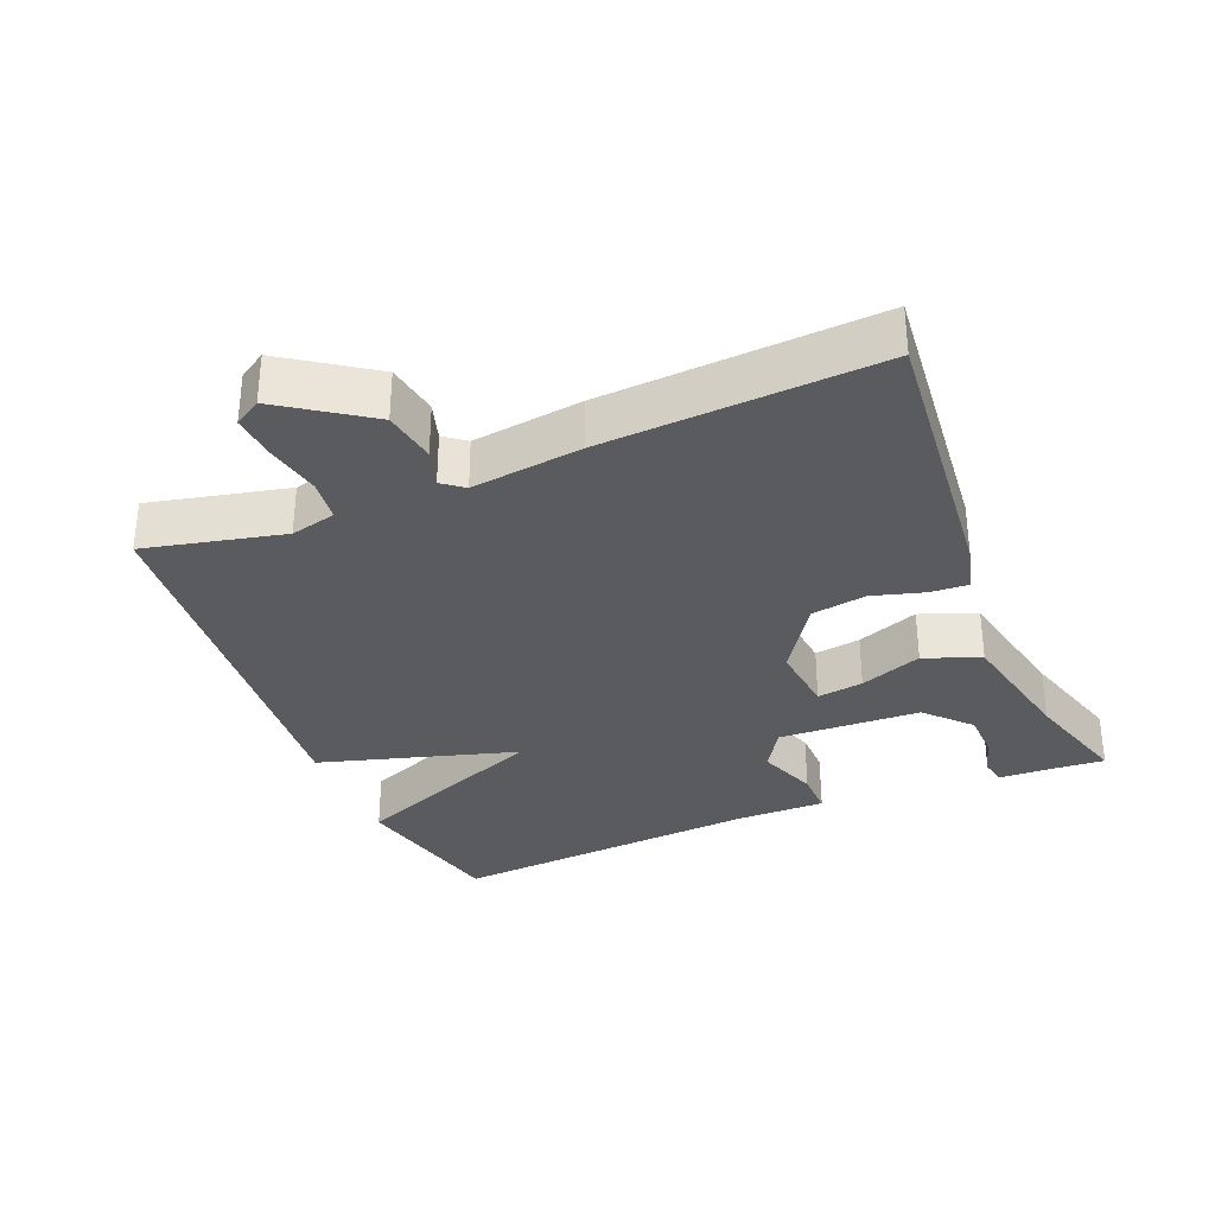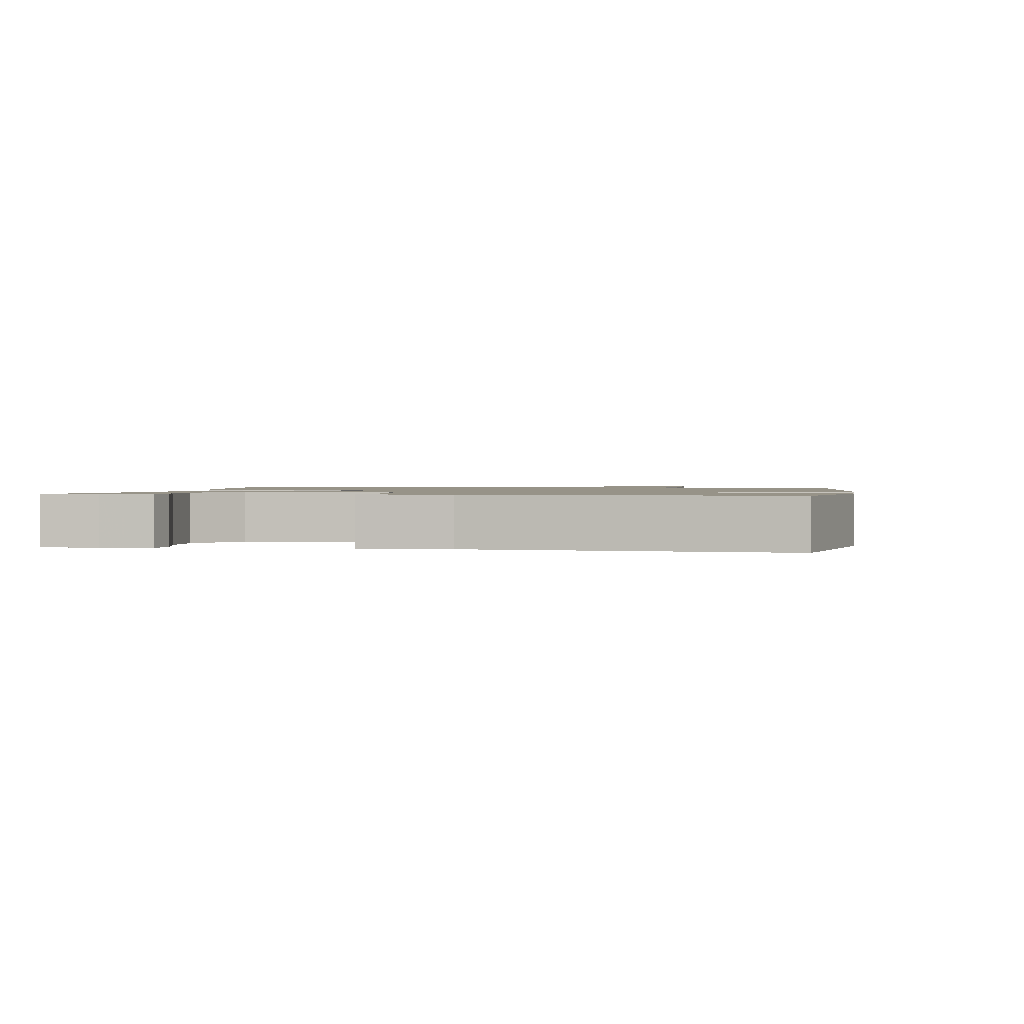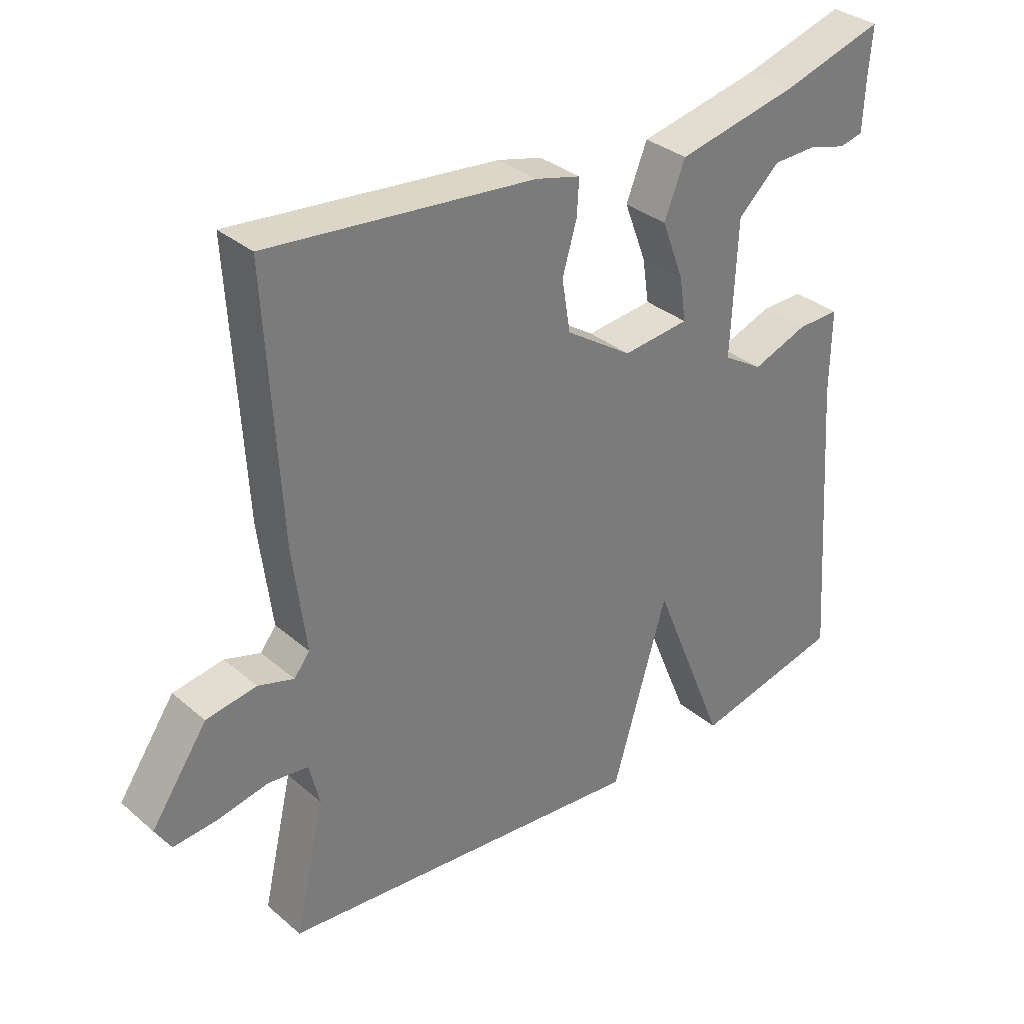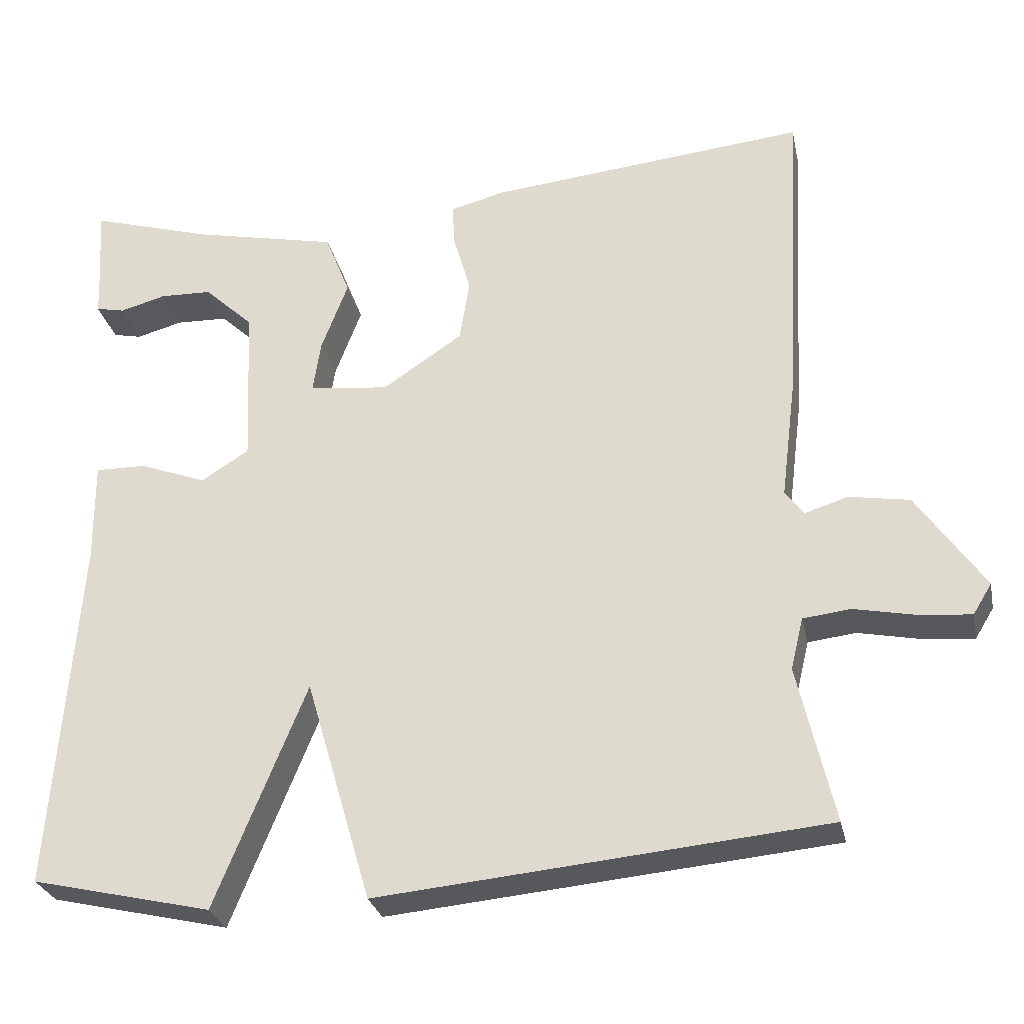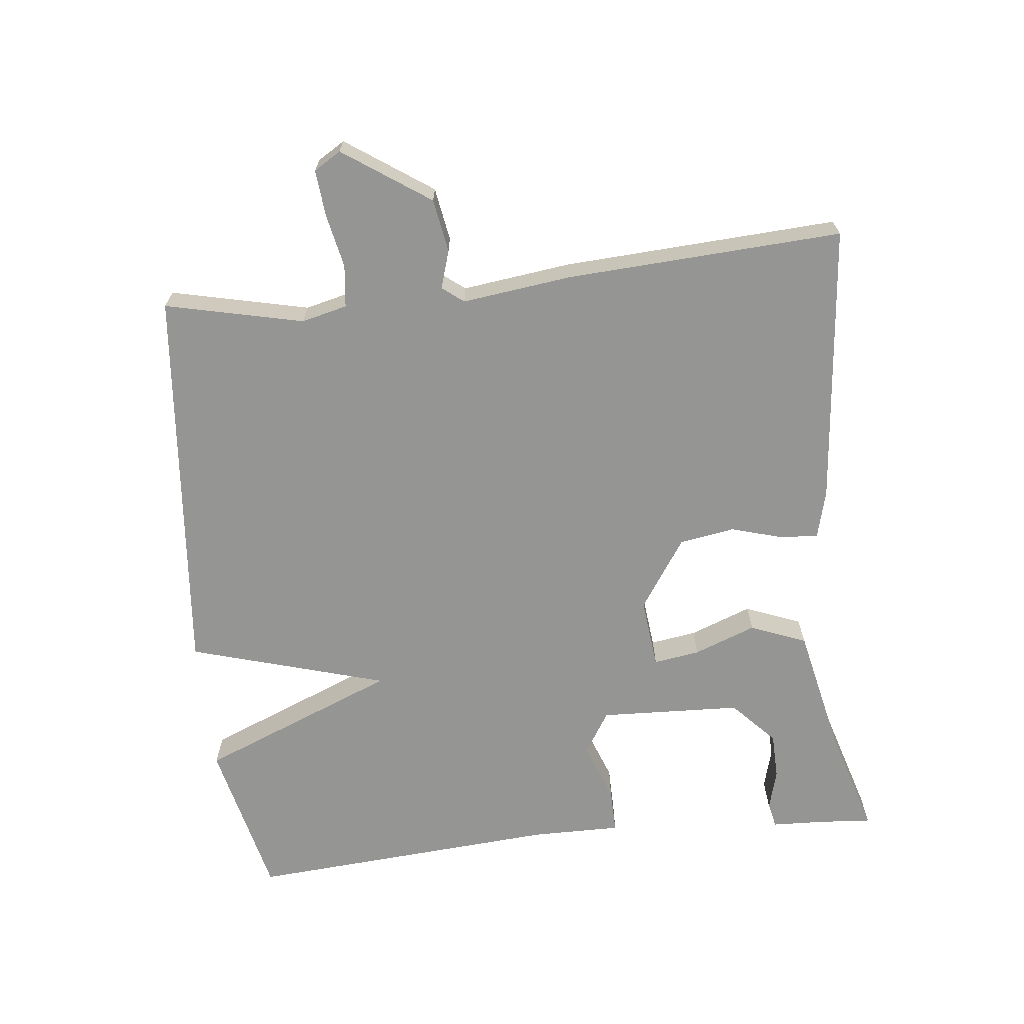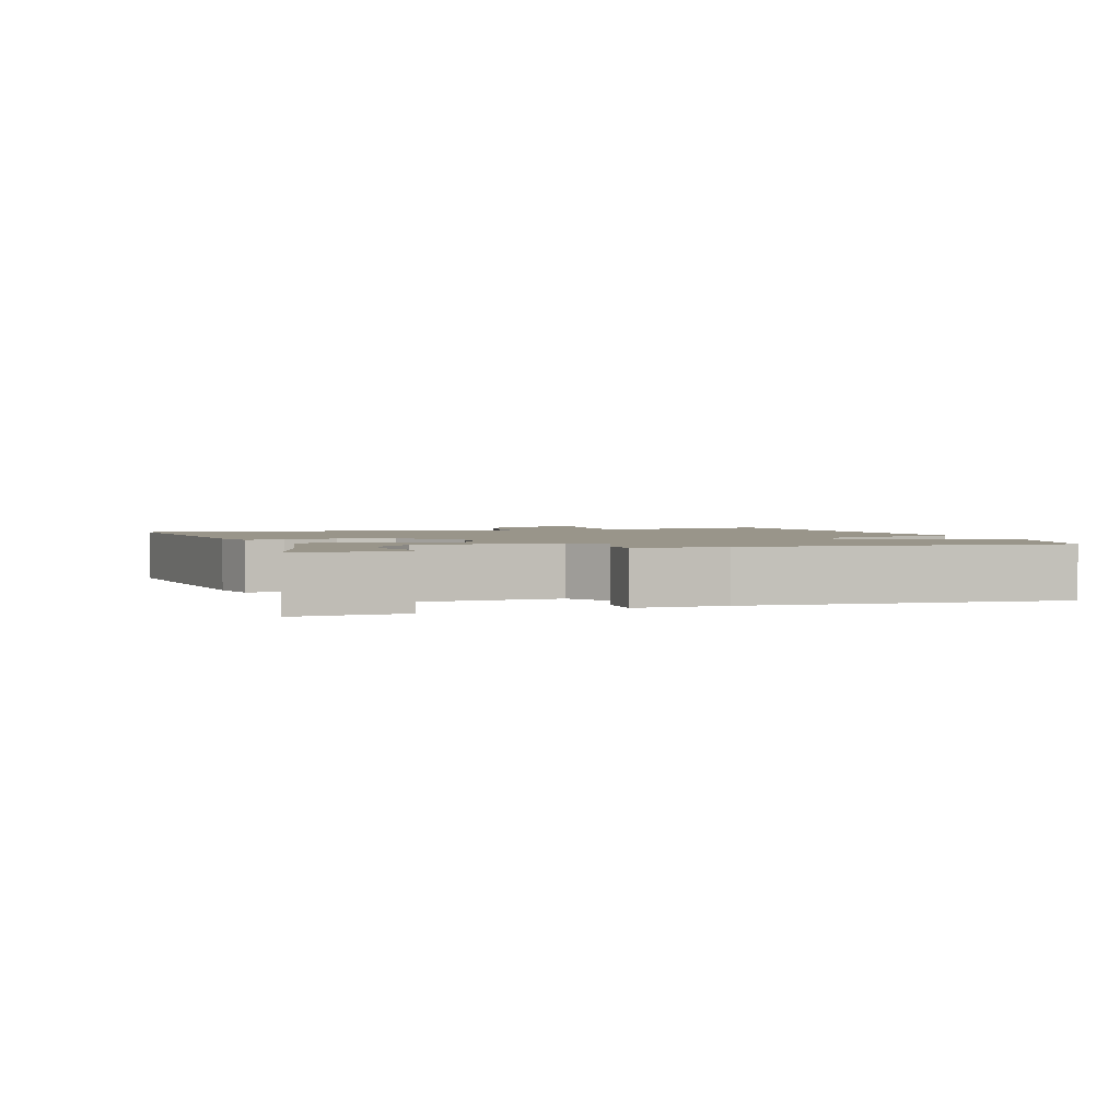
<metadata>
{"format":"obj","ext":"obj","renderer":"f3d","projection":"perspective","resolution":1024,"background":"white","views":[{"elev":-32.8,"azim":-67.5,"up":"+Y"},{"elev":1.3,"azim":99.6,"up":"+Y"},{"elev":33.3,"azim":-40.9,"up":"+Z"},{"elev":-28.2,"azim":-168.0,"up":"+Z"},{"elev":-67.4,"azim":-83.7,"up":"+Y"},{"elev":2.1,"azim":71.1,"up":"+Y"}]}
</metadata>
<code>
v -0.5 0.07 0.5
v -0.092 0.07 0.46
v -0.023 0.07 0.442
v -0.026 0.07 0.388
v -0.048 0.07 0.312
v -0.035 0.07 0.232
v 0.067 0.07 0.164
v 0.169 0.07 0.175
v 0.159 0.07 0.242
v 0.125 0.07 0.332
v 0.157 0.07 0.413
v 0.343 0.07 0.453
v 0.5 0.07 0.5
v 0.494 0.07 0.421
v 0.491 0.07 0.347
v 0.454 0.07 0.339
v 0.395 0.07 0.355
v 0.328 0.07 0.353
v 0.265 0.07 0.294
v 0.256 0.07 0.088
v 0.317 0.07 0.05
v 0.403 0.07 0.082
v 0.468 0.07 0.083
v 0.467 0.07 -0.047
v 0.5 0.07 -0.5
v 0.27 0.07 -0.553
v 0.154 0.07 -0.267
v 0.07 0.07 -0.553
v -0.5 0.07 -0.5
v -0.454 0.07 -0.3
v -0.47 0.07 -0.234
v -0.531 0.07 -0.227
v -0.609 0.07 -0.243
v -0.676 0.07 -0.249
v -0.7 0.07 -0.21
v -0.614 0.07 -0.085
v -0.537 0.07 -0.072
v -0.482 0.07 -0.089
v -0.458 0.07 -0.058
v -0.478 0.07 0.101
v -0.5 0 0.5
v -0.092 0 0.46
v -0.023 0 0.442
v -0.026 0 0.388
v -0.048 0 0.312
v -0.035 0 0.232
v 0.067 0 0.164
v 0.169 0 0.175
v 0.159 0 0.242
v 0.125 0 0.332
v 0.157 0 0.413
v 0.343 0 0.453
v 0.5 0 0.5
v 0.494 0 0.421
v 0.491 0 0.347
v 0.454 0 0.339
v 0.395 0 0.355
v 0.328 0 0.353
v 0.265 0 0.294
v 0.256 0 0.088
v 0.317 0 0.05
v 0.403 0 0.082
v 0.468 0 0.083
v 0.467 0 -0.047
v 0.5 0 -0.5
v 0.27 0 -0.553
v 0.154 0 -0.267
v 0.07 0 -0.553
v -0.5 0 -0.5
v -0.454 0 -0.3
v -0.47 0 -0.234
v -0.531 0 -0.227
v -0.609 0 -0.243
v -0.676 0 -0.249
v -0.7 0 -0.21
v -0.614 0 -0.085
v -0.537 0 -0.072
v -0.482 0 -0.089
v -0.458 0 -0.058
v -0.478 0 0.101
f 3 4 5
f 2 3 5
f 1 2 5
f 40 1 5
f 39 40 5
f 38 39 5 6
f 36 37 38
f 35 36 38
f 34 35 38
f 33 34 38
f 32 33 38
f 38 6 7
f 32 38 7
f 31 32 7
f 30 31 7 8
f 29 30 8
f 28 29 8
f 27 28 8
f 24 25 26 27
f 23 24 27
f 22 23 27
f 21 22 27
f 20 21 27
f 19 20 27 8
f 14 15 16 17
f 14 17 18
f 13 14 18
f 12 13 18
f 12 18 19
f 11 12 19
f 10 11 19
f 9 10 19
f 8 9 19
f 45 44 43
f 45 43 42
f 45 42 41
f 45 41 80
f 45 80 79
f 46 45 79 78
f 78 77 76
f 78 76 75
f 78 75 74
f 78 74 73
f 78 73 72
f 47 46 78
f 47 78 72
f 47 72 71
f 48 47 71 70
f 48 70 69
f 48 69 68
f 48 68 67
f 67 66 65 64
f 67 64 63
f 67 63 62
f 67 62 61
f 67 61 60
f 48 67 60 59
f 57 56 55 54
f 58 57 54
f 58 54 53
f 58 53 52
f 59 58 52
f 59 52 51
f 59 51 50
f 59 50 49
f 59 49 48
f 1 41 42 2
f 2 42 43 3
f 3 43 44 4
f 4 44 45 5
f 5 45 46 6
f 6 46 47 7
f 7 47 48 8
f 8 48 49 9
f 9 49 50 10
f 10 50 51 11
f 11 51 52 12
f 12 52 53 13
f 13 53 54 14
f 14 54 55 15
f 15 55 56 16
f 16 56 57 17
f 17 57 58 18
f 18 58 59 19
f 19 59 60 20
f 20 60 61 21
f 21 61 62 22
f 22 62 63 23
f 23 63 64 24
f 24 64 65 25
f 25 65 66 26
f 26 66 67 27
f 27 67 68 28
f 28 68 69 29
f 29 69 70 30
f 30 70 71 31
f 31 71 72 32
f 32 72 73 33
f 33 73 74 34
f 34 74 75 35
f 35 75 76 36
f 36 76 77 37
f 37 77 78 38
f 38 78 79 39
f 39 79 80 40
f 40 80 41 1

</code>
